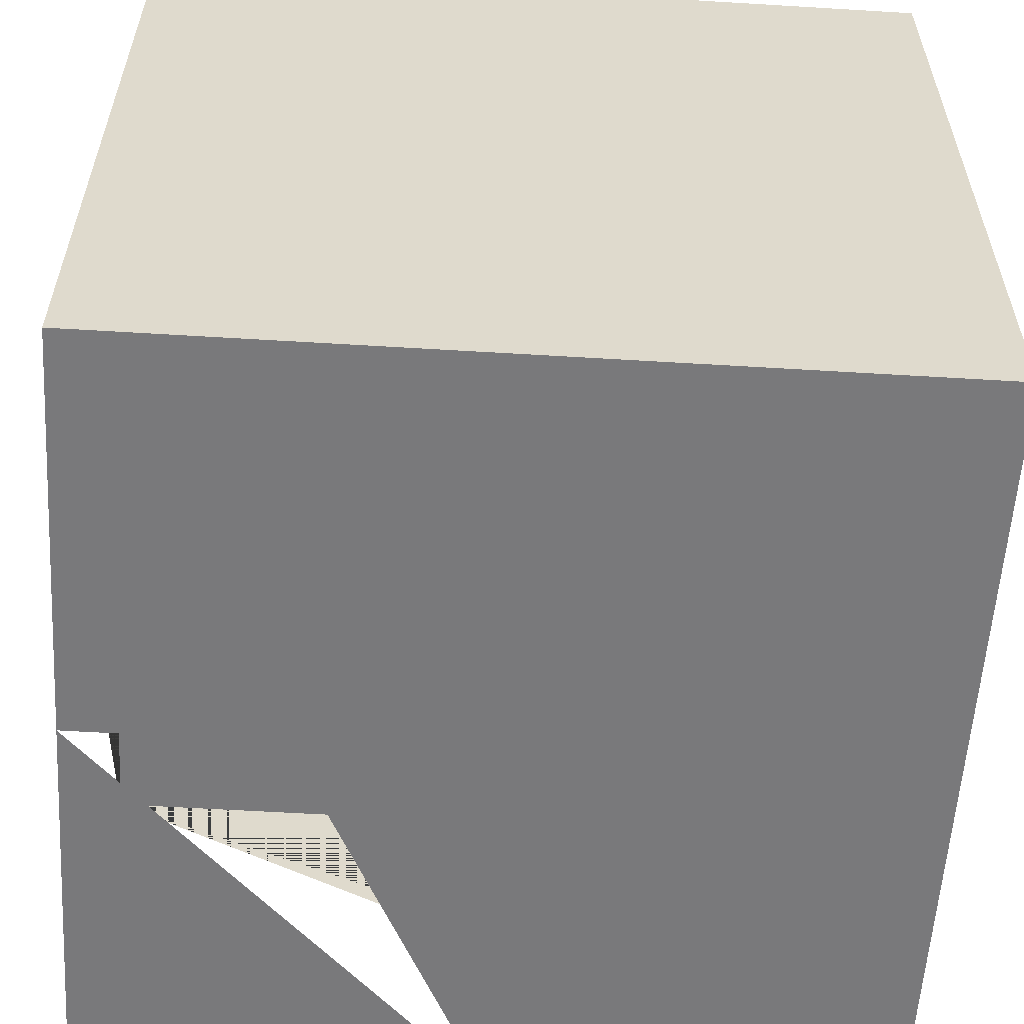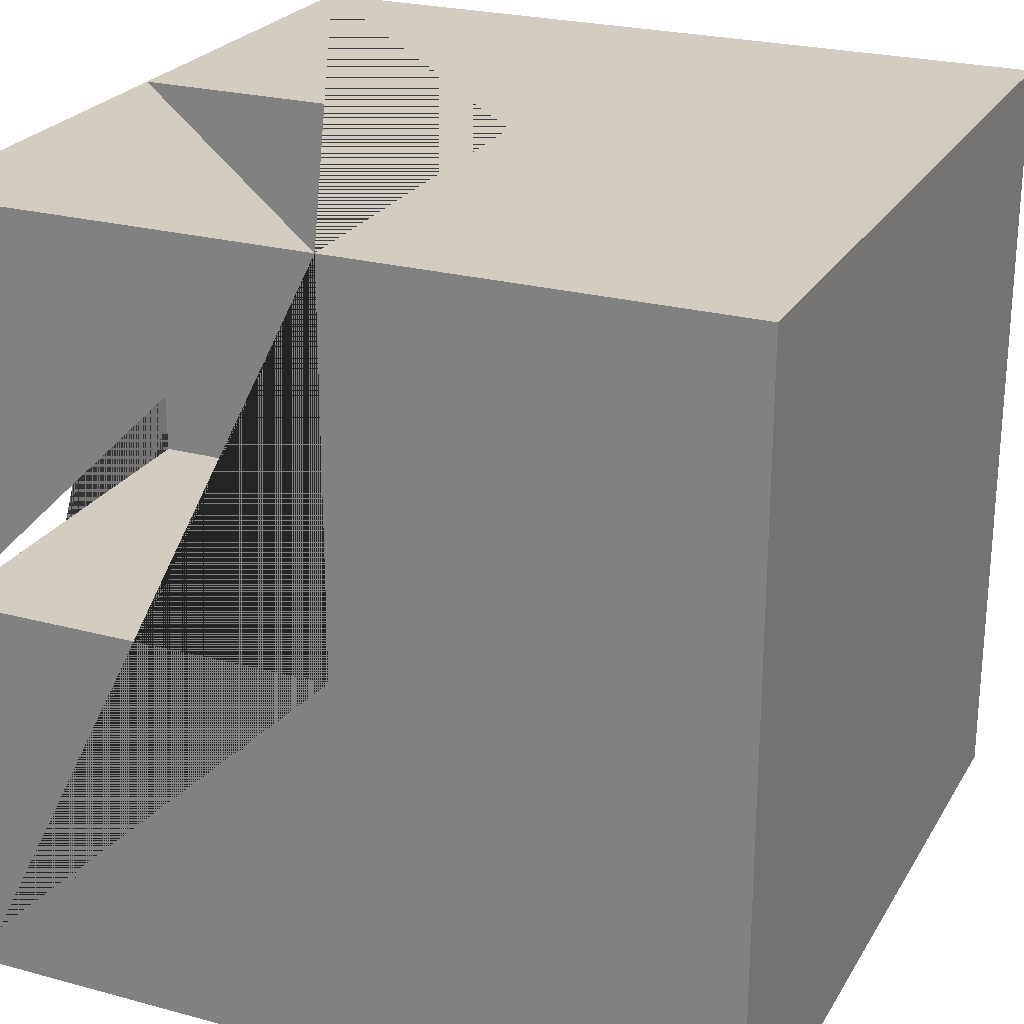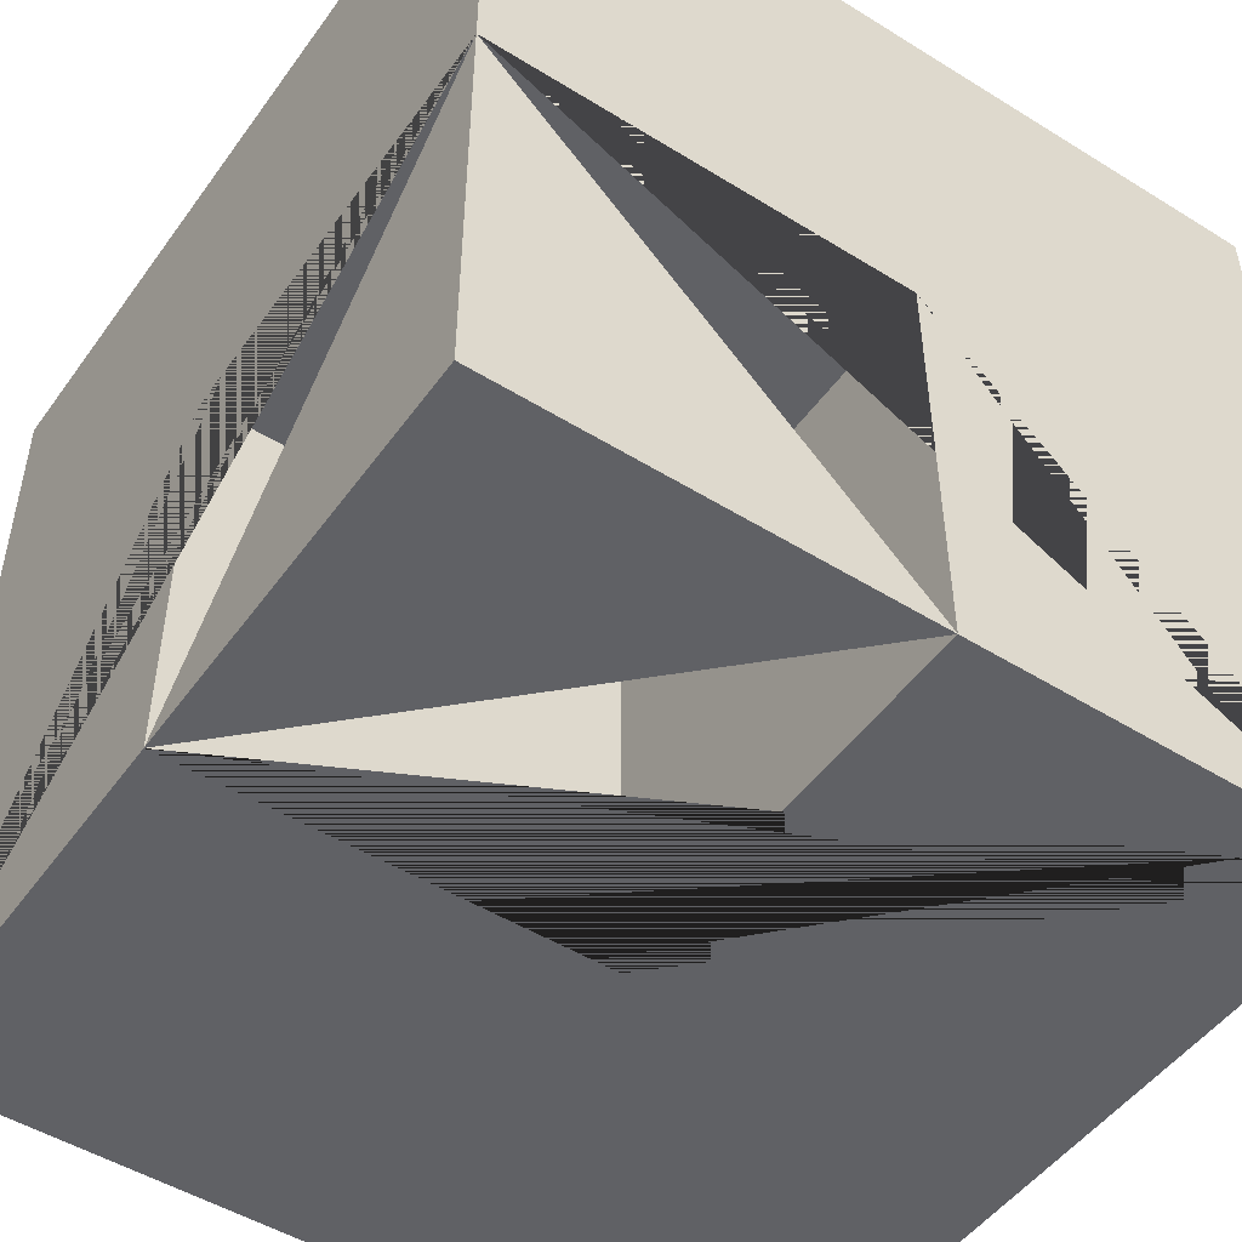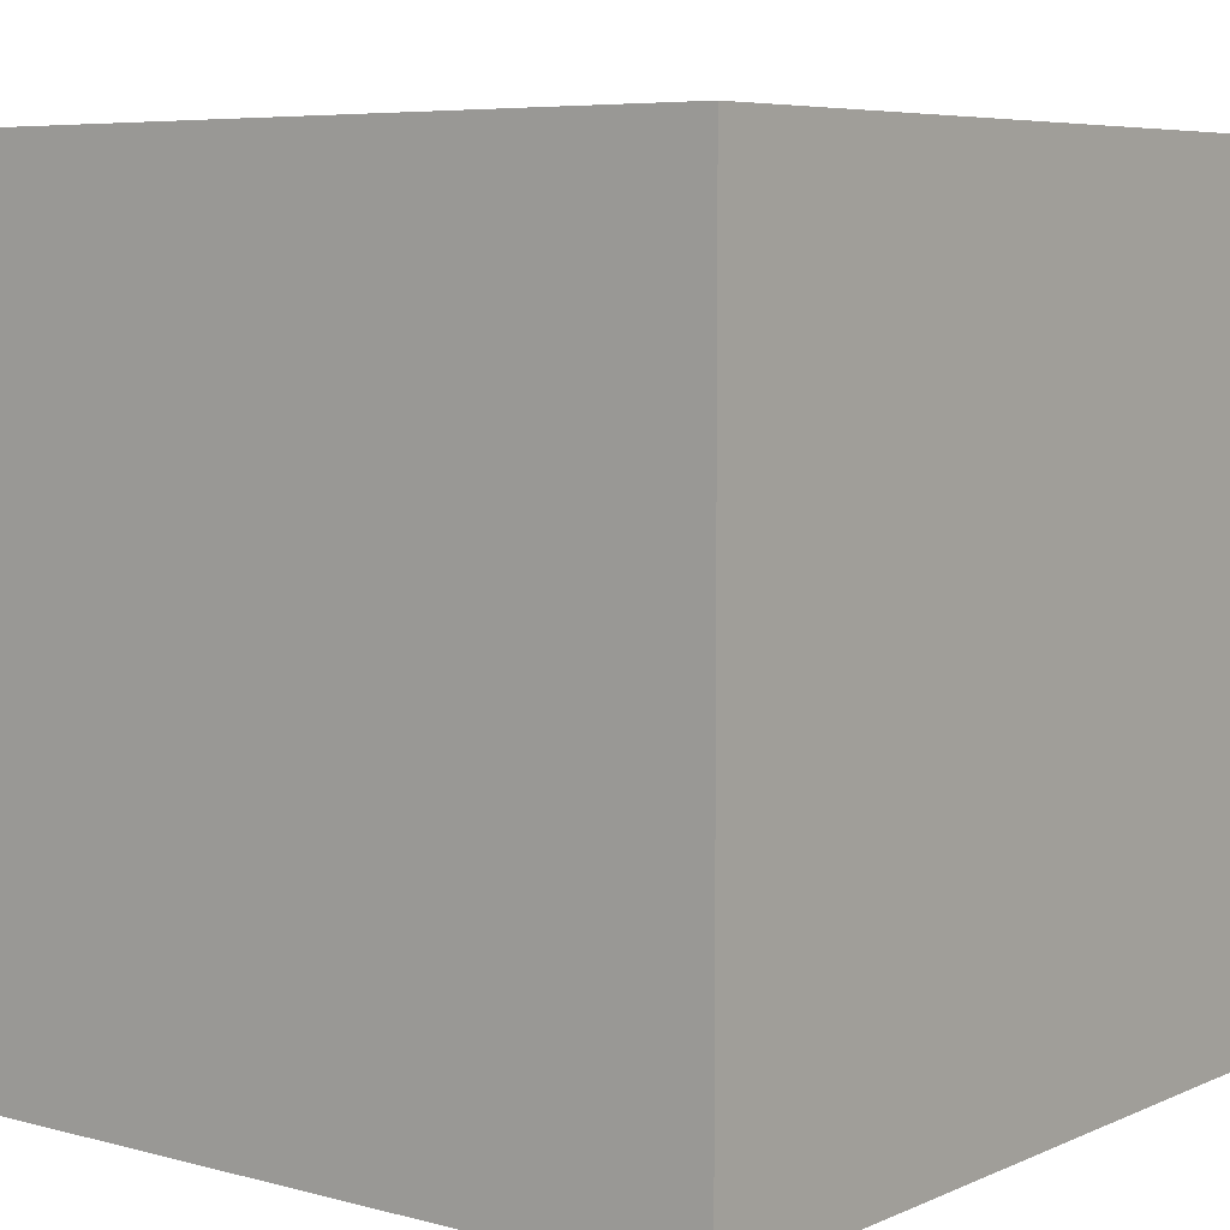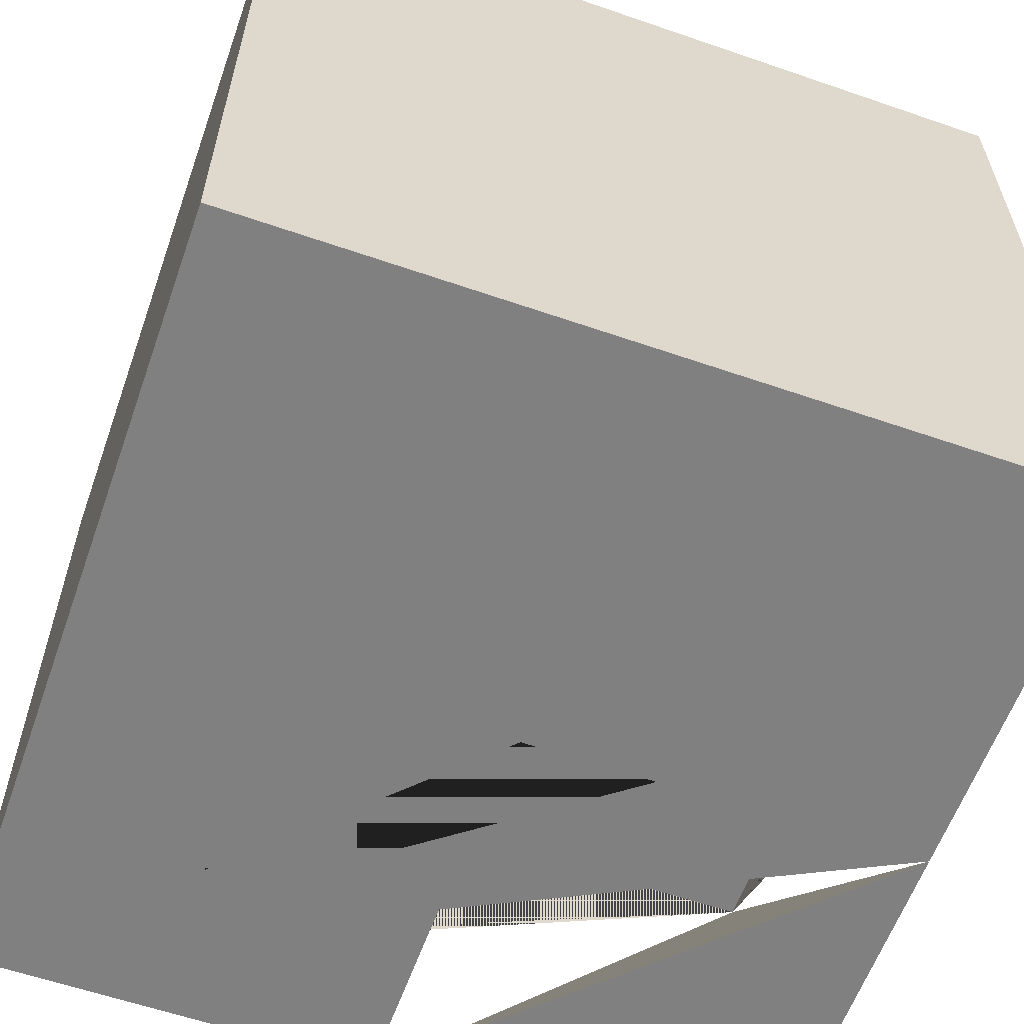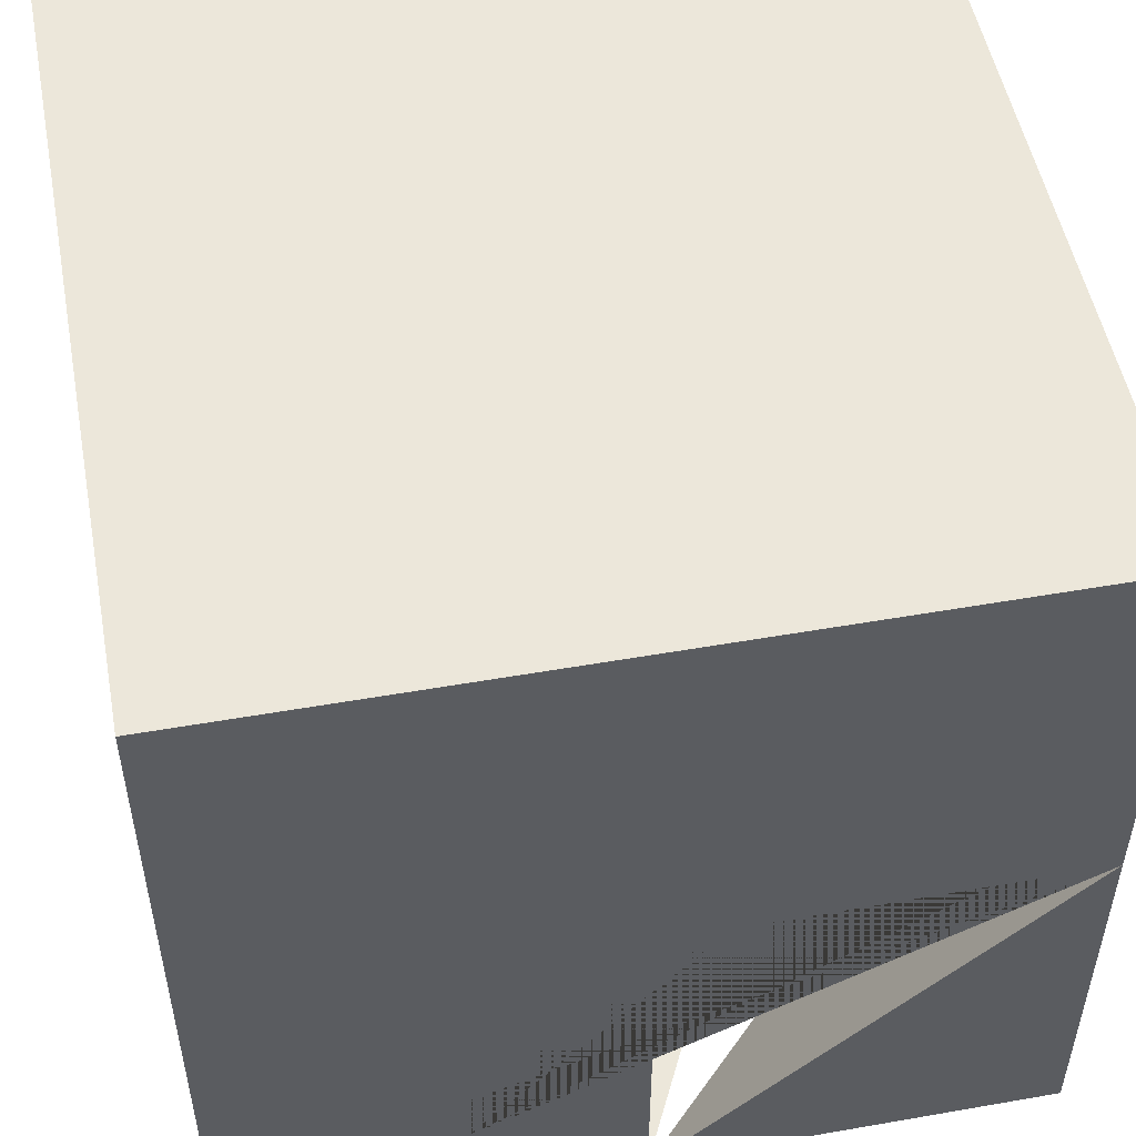
<metadata>
{"format":"obj","ext":"obj","renderer":"f3d","projection":"perspective","resolution":1024,"background":"white","views":[{"elev":-57.9,"azim":-3.6,"up":"+Z"},{"elev":24.5,"azim":-66.1,"up":"+Y"},{"elev":-49.5,"azim":-124.4,"up":"+Z"},{"elev":6.4,"azim":38.2,"up":"+Z"},{"elev":-60.0,"azim":70.5,"up":"+Z"},{"elev":51.7,"azim":169.3,"up":"+Z"}]}
</metadata>
<code>
o NurbsPath
v -2 0 0
v -1.915 0 0
v -1.83 0 0
v -1.745 0 0
v -1.66 0 0
v -1.574 0 0
v -1.489 0 0
v -1.404 0 0
v -1.319 0 0
v -1.234 0 0
v -1.149 0 0
v -1.064 0 0
v -0.9787 0 0
v -0.8936 0 0
v -0.8085 0 0
v -0.7234 0 0
v -0.6383 0 0
v -0.5532 0 0
v -0.4681 0 0
v -0.383 0 0
v -0.2979 0 0
v -0.2128 0 0
v -0.1277 0 0
v -0.04255 0 0
v 0.04255 0 0
v 0.1277 0 0
v 0.2128 0 0
v 0.2979 0 0
v 0.383 0 0
v 0.4681 0 0
v 0.5532 0 0
v 0.6383 0 0
v 0.7234 0 0
v 0.8085 0 0
v 0.8936 0 0
v 0.9787 0 0
v 1.064 0 0
v 1.149 0 0
v 1.234 0 0
v 1.319 0 0
v 1.404 0 0
v 1.489 0 0
v 1.574 0 0
v 1.66 0 0
v 1.745 0 0
v 1.83 0 0
v 1.915 0 0
v 2 0 0
l 1 2
l 2 3
l 3 4
l 4 5
l 5 6
l 6 7
l 7 8
l 8 9
l 9 10
l 10 11
l 11 12
l 12 13
l 13 14
l 14 15
l 15 16
l 16 17
l 17 18
l 18 19
l 19 20
l 20 21
l 21 22
l 22 23
l 23 24
l 24 25
l 25 26
l 26 27
l 27 28
l 28 29
l 29 30
l 30 31
l 31 32
l 32 33
l 33 34
l 34 35
l 35 36
l 36 37
l 37 38
l 38 39
l 39 40
l 40 41
l 41 42
l 42 43
l 43 44
l 44 45
l 45 46
l 46 47
l 47 48
o Cube
v 1 0 -1
v 1 0 -0
v 0 0 -0
v 0 0 -1
v 1 1 -1
v 1 1 0
v 0 1 -0
v 0.5 0.5 -0.5
v 0 1 -0.5
v 0.5 1 -1
v 0 0.5 -1
v 0 0.5 -0.5
v 0.5 0.5 -1
v 0.5 1 -0.5
v 0 1 -1
f 49 50 51 52
f 49 53 54 50
f 50 54 55 51
f 52 51 55 57 60 59
f 59 60 56 61
f 57 62 56 60
f 58 61 56 62
f 52 59 61 58 53 49
f 53 58 62 57 55 54
f 58 57 59
f 59 57 63
f 59 63 58
f 63 57 58

</code>
